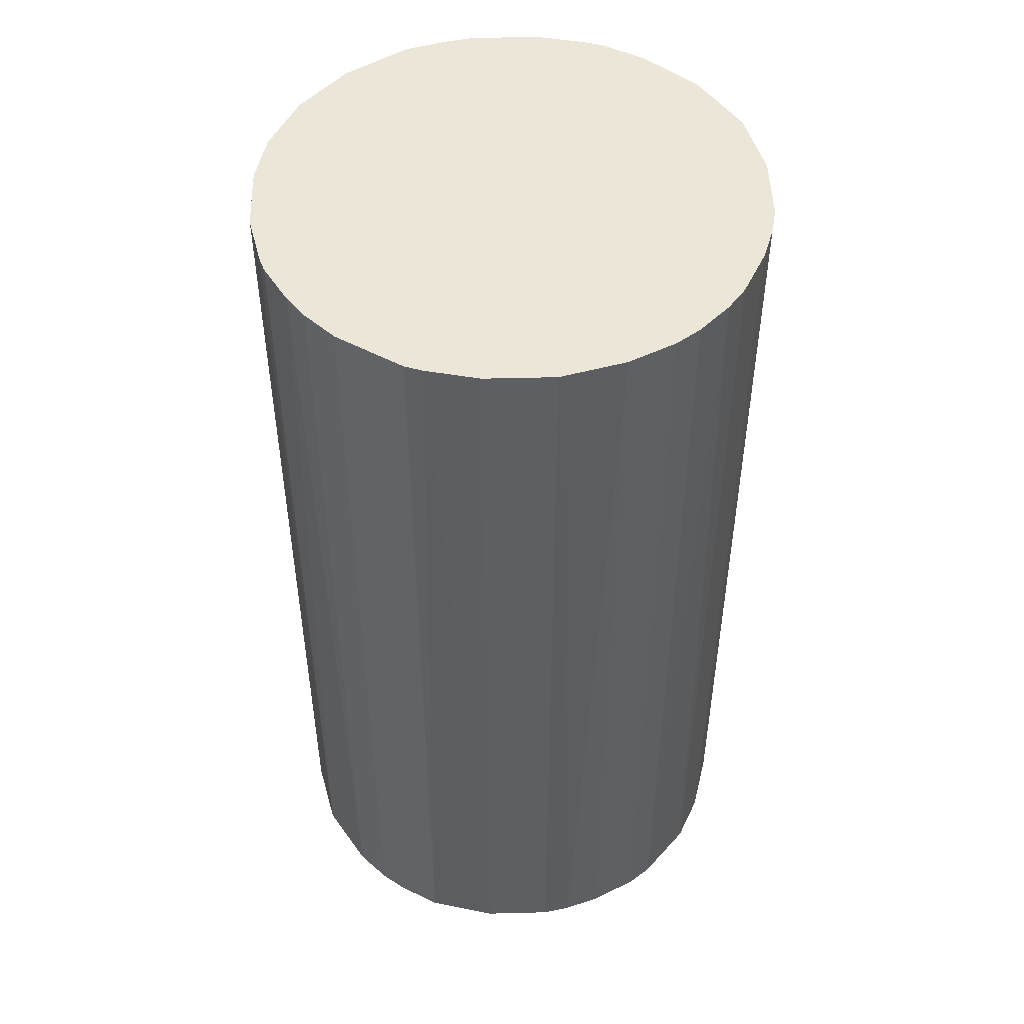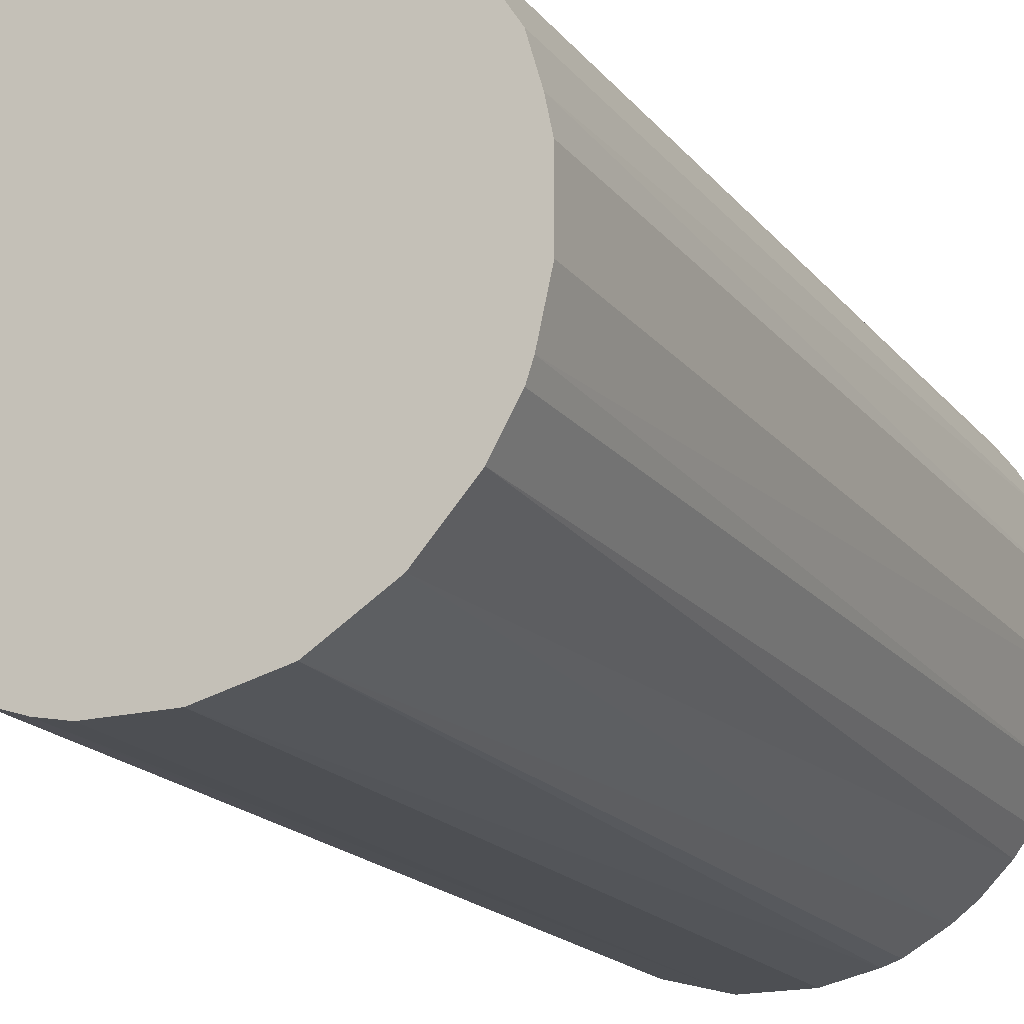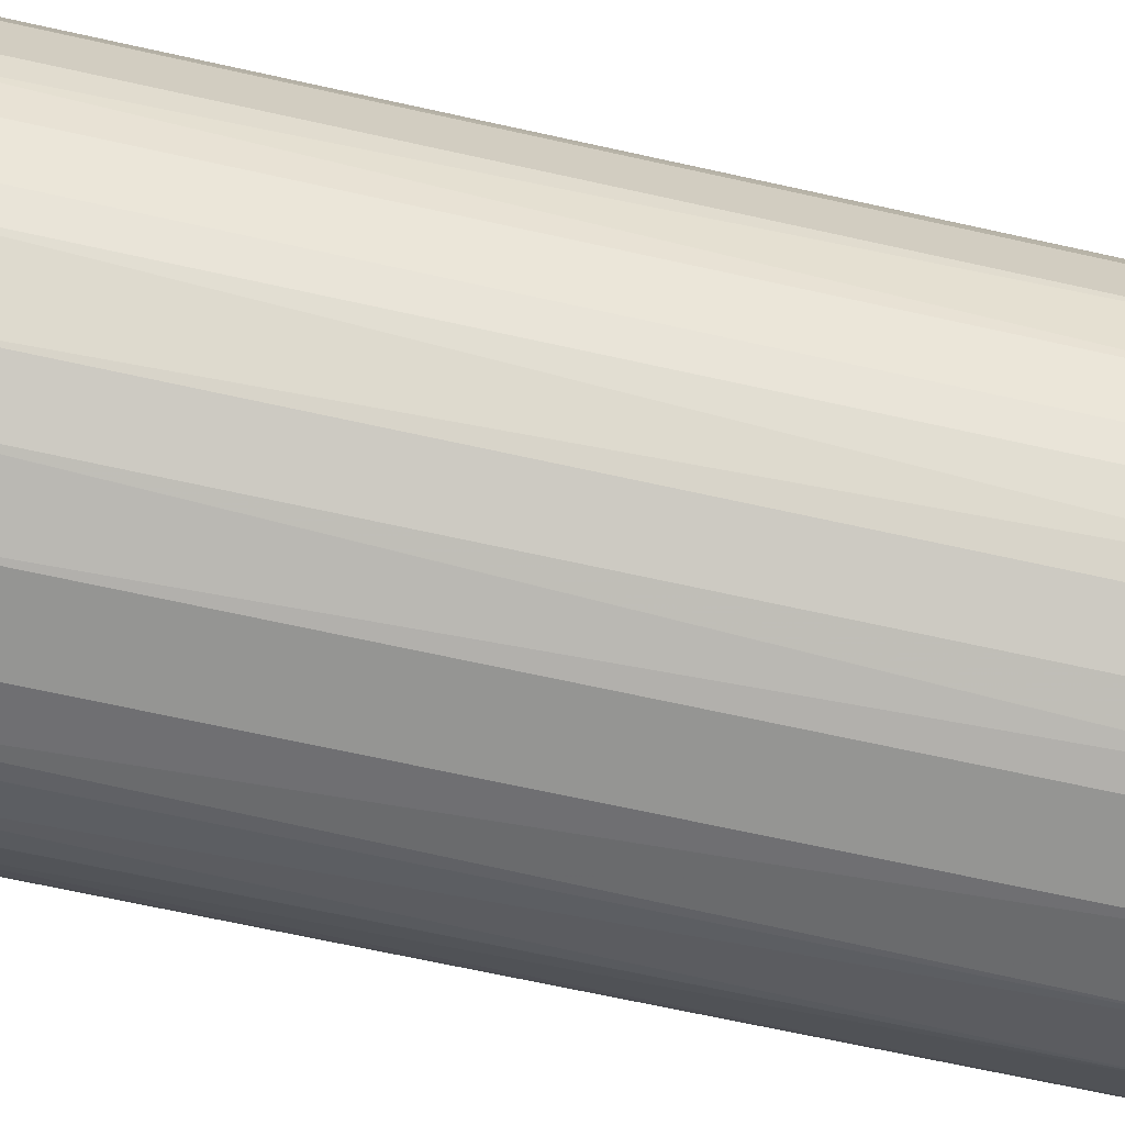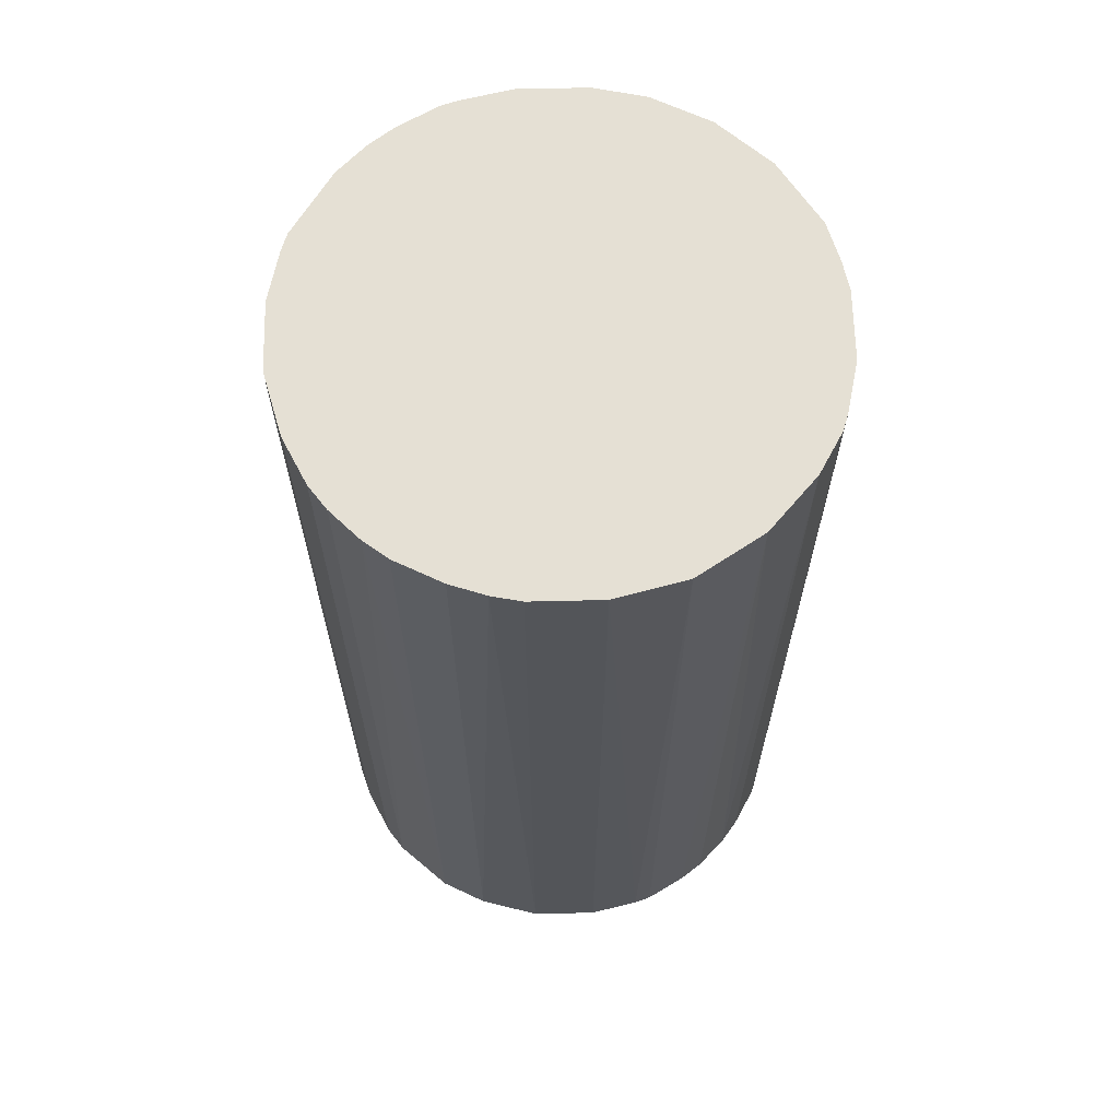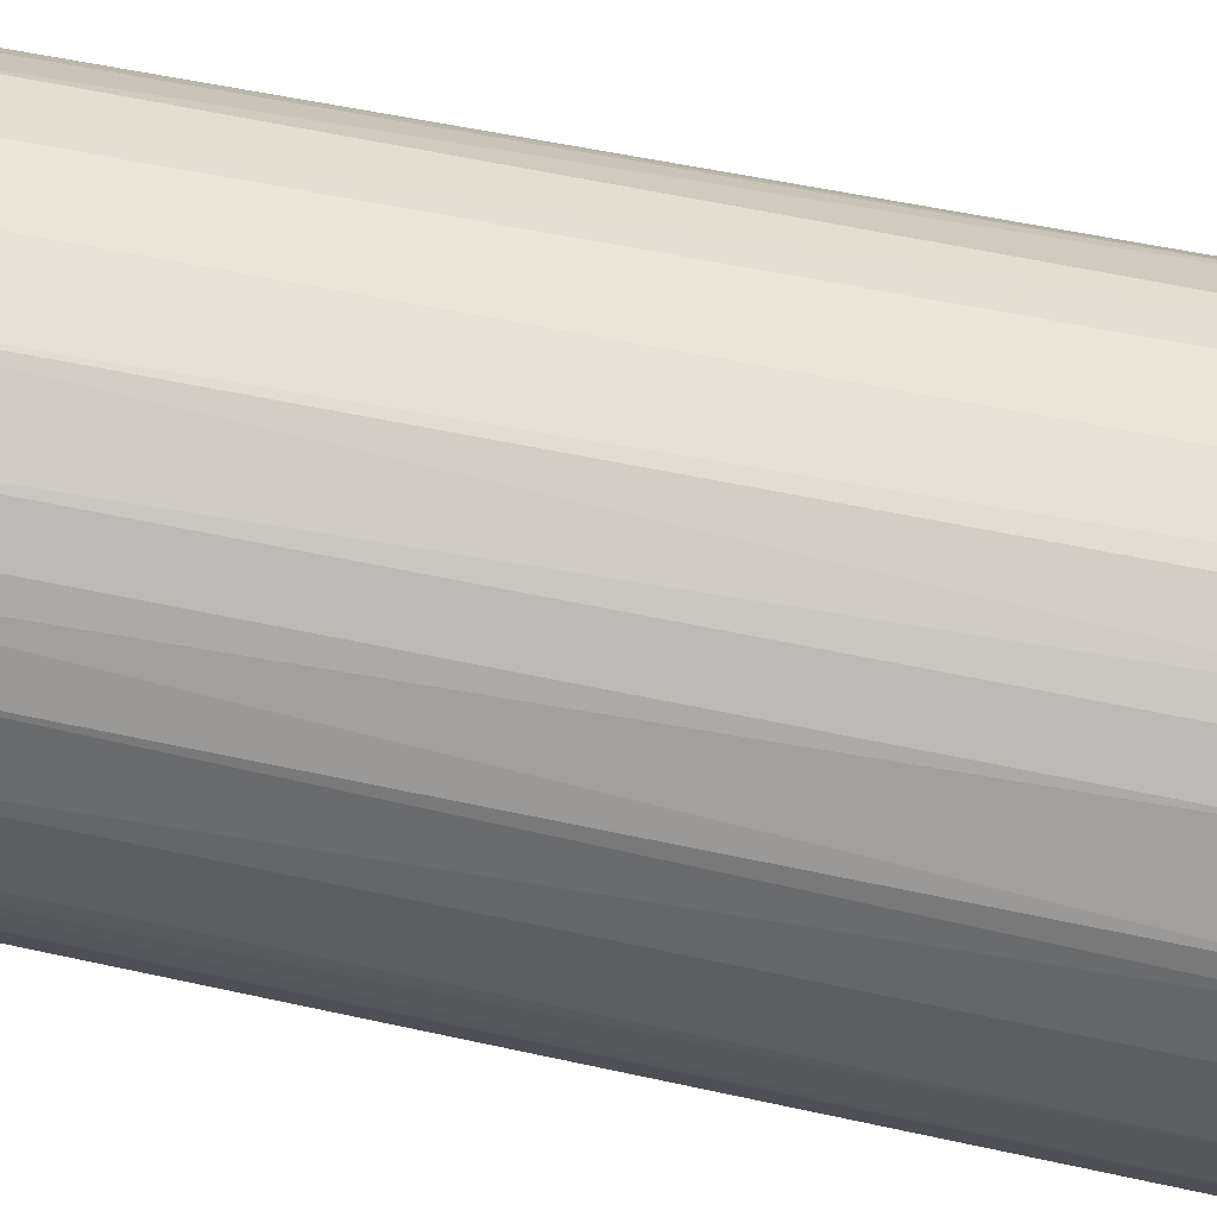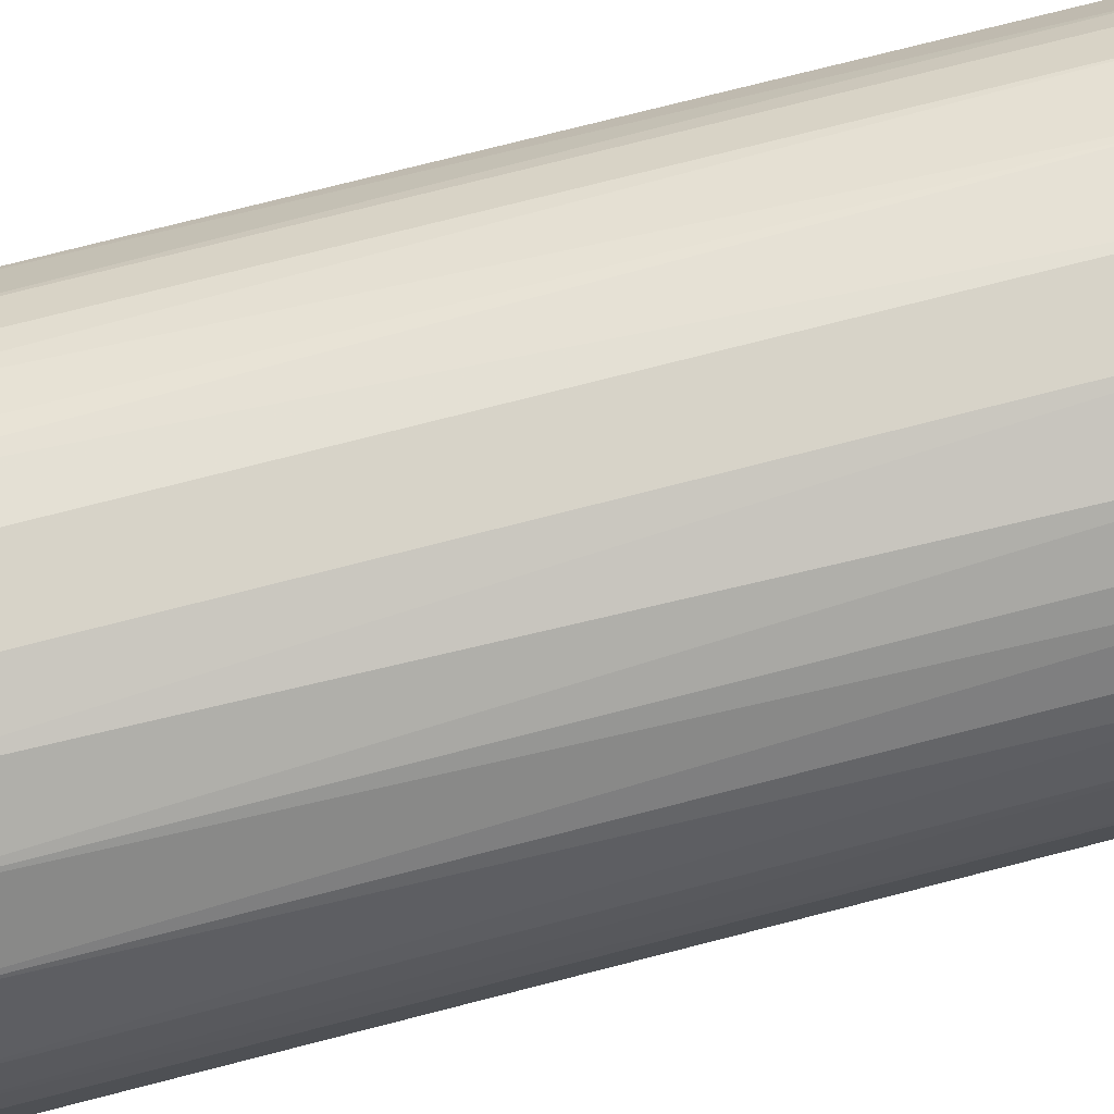
<metadata>
{"format":"obj","ext":"obj","renderer":"f3d","projection":"perspective","resolution":1024,"background":"white","views":[{"elev":49.1,"azim":-91.6,"up":"+Z"},{"elev":-18.0,"azim":25.7,"up":"+Y"},{"elev":-67.3,"azim":-102.6,"up":"+Y"},{"elev":65.5,"azim":-1.3,"up":"+Z"},{"elev":48.7,"azim":-75.9,"up":"+Y"},{"elev":76.6,"azim":75.7,"up":"+Y"}]}
</metadata>
<code>
o convex_0
v -0.02371 -0.003242 -0.04443
v 0.02368 0.003215 0.04443
v 0.02314 0.00591 0.04443
v 0.02368 0.003215 -0.04443
v 0.003215 -0.02371 0.04443
v -0.009704 0.02206 0.04443
v 0.003215 0.02368 -0.04443
v 0.009677 -0.02209 -0.04443
v -0.01994 -0.01347 0.04443
v -0.01348 -0.01993 -0.04443
v 0.01345 0.01991 0.04443
v -0.01994 0.01344 -0.04443
v -0.02263 0.008062 0.04443
v 0.01991 -0.01348 0.04443
v 0.01829 0.0156 -0.04443
v 0.02206 -0.009704 -0.04443
v -0.009704 0.02206 -0.04443
v -0.009165 -0.02209 0.04443
v -0.003242 -0.02371 -0.04443
v 0.003215 0.02368 0.04443
v -0.02371 -0.003242 0.04443
v -0.01563 0.01829 0.04443
v 0.0156 -0.01832 0.04443
v -0.01994 -0.01347 -0.04443
v 0.009677 0.02206 -0.04443
v 0.02368 -0.003242 0.04443
v 0.01829 -0.01563 -0.04443
v -0.02371 0.003215 -0.04443
v 0.02206 0.009677 0.04443
v -0.003242 0.02368 0.04443
v -0.01563 -0.01832 0.04443
v 0.02206 0.009677 -0.04443
v 0.009677 -0.02209 0.04443
v 0.01829 0.0156 0.04443
v -0.01563 0.01829 -0.04443
v -0.02209 -0.009165 0.04443
v -0.003242 0.02368 -0.04443
v -0.003242 -0.02371 0.04443
v 0.003215 -0.02371 -0.04443
v 0.02368 -0.003242 -0.04443
v -0.01832 0.0156 0.04443
v 0.008062 0.0226 0.04443
v 0.0226 -0.008085 0.04443
v -0.02209 0.009677 -0.04443
v 0.01345 -0.01993 -0.04443
v 0.0156 0.01829 -0.04443
v -0.02371 0.003215 0.04443
v -0.009165 -0.02209 -0.04443
v -0.02209 -0.009165 -0.04443
v -0.01832 -0.01563 -0.04443
v -0.02209 0.009677 0.04443
v -0.01348 0.0199 0.04443
v 0.01991 0.01344 -0.04443
v -0.01348 -0.01993 0.04443
v -0.02317 -0.005937 -0.04443
v -0.005932 -0.02317 0.04443
v -0.008089 0.0226 0.04443
v 0.008062 -0.02263 -0.04443
v 0.01345 0.01991 -0.04443
v -0.01832 -0.01563 0.04443
v -0.01832 0.0156 -0.04443
v 0.0156 -0.01832 -0.04443
v 0.02206 -0.009704 0.04443
v 0.01991 -0.01348 -0.04443
f 14 27 64
f 3 2 4
f 2 3 5
f 5 3 6
f 4 1 7
f 1 4 8
f 5 6 9
f 1 8 10
f 6 3 11
f 7 1 12
f 9 6 13
f 2 5 14
f 4 7 15
f 8 4 16
f 7 12 17
f 5 9 18
f 10 8 19
f 6 11 20
f 9 13 21
f 13 6 22
f 14 5 23
f 1 10 24
f 15 7 25
f 4 2 26
f 2 14 26
f 8 16 27
f 14 23 27
f 12 1 28
f 1 21 28
f 11 3 29
f 6 20 30
f 20 7 30
f 18 9 31
f 3 4 32
f 4 15 32
f 29 3 32
f 23 5 33
f 11 29 34
f 17 12 35
f 9 21 36
f 24 9 36
f 7 17 37
f 30 7 37
f 5 18 38
f 19 5 38
f 5 19 39
f 19 8 39
f 16 4 40
f 4 26 40
f 13 22 41
f 22 35 41
f 7 20 42
f 20 11 42
f 25 7 42
f 11 25 42
f 26 14 43
f 16 40 43
f 40 26 43
f 12 28 44
f 28 13 44
f 8 27 45
f 33 8 45
f 23 33 45
f 15 25 46
f 11 34 46
f 34 15 46
f 21 13 47
f 13 28 47
f 28 21 47
f 18 10 48
f 10 19 48
f 1 24 49
f 24 36 49
f 9 24 50
f 24 10 50
f 10 31 50
f 41 12 51
f 13 41 51
f 12 44 51
f 44 13 51
f 6 17 52
f 22 6 52
f 17 35 52
f 35 22 52
f 32 15 53
f 29 32 53
f 15 34 53
f 34 29 53
f 10 18 54
f 18 31 54
f 31 10 54
f 21 1 55
f 36 21 55
f 1 49 55
f 49 36 55
f 38 18 56
f 19 38 56
f 18 48 56
f 48 19 56
f 17 6 57
f 6 30 57
f 37 17 57
f 30 37 57
f 33 5 58
f 8 33 58
f 5 39 58
f 39 8 58
f 25 11 59
f 46 25 59
f 11 46 59
f 31 9 60
f 9 50 60
f 50 31 60
f 35 12 61
f 12 41 61
f 41 35 61
f 27 23 62
f 45 27 62
f 23 45 62
f 14 16 63
f 43 14 63
f 16 43 63
f 16 14 64
f 27 16 64

</code>
